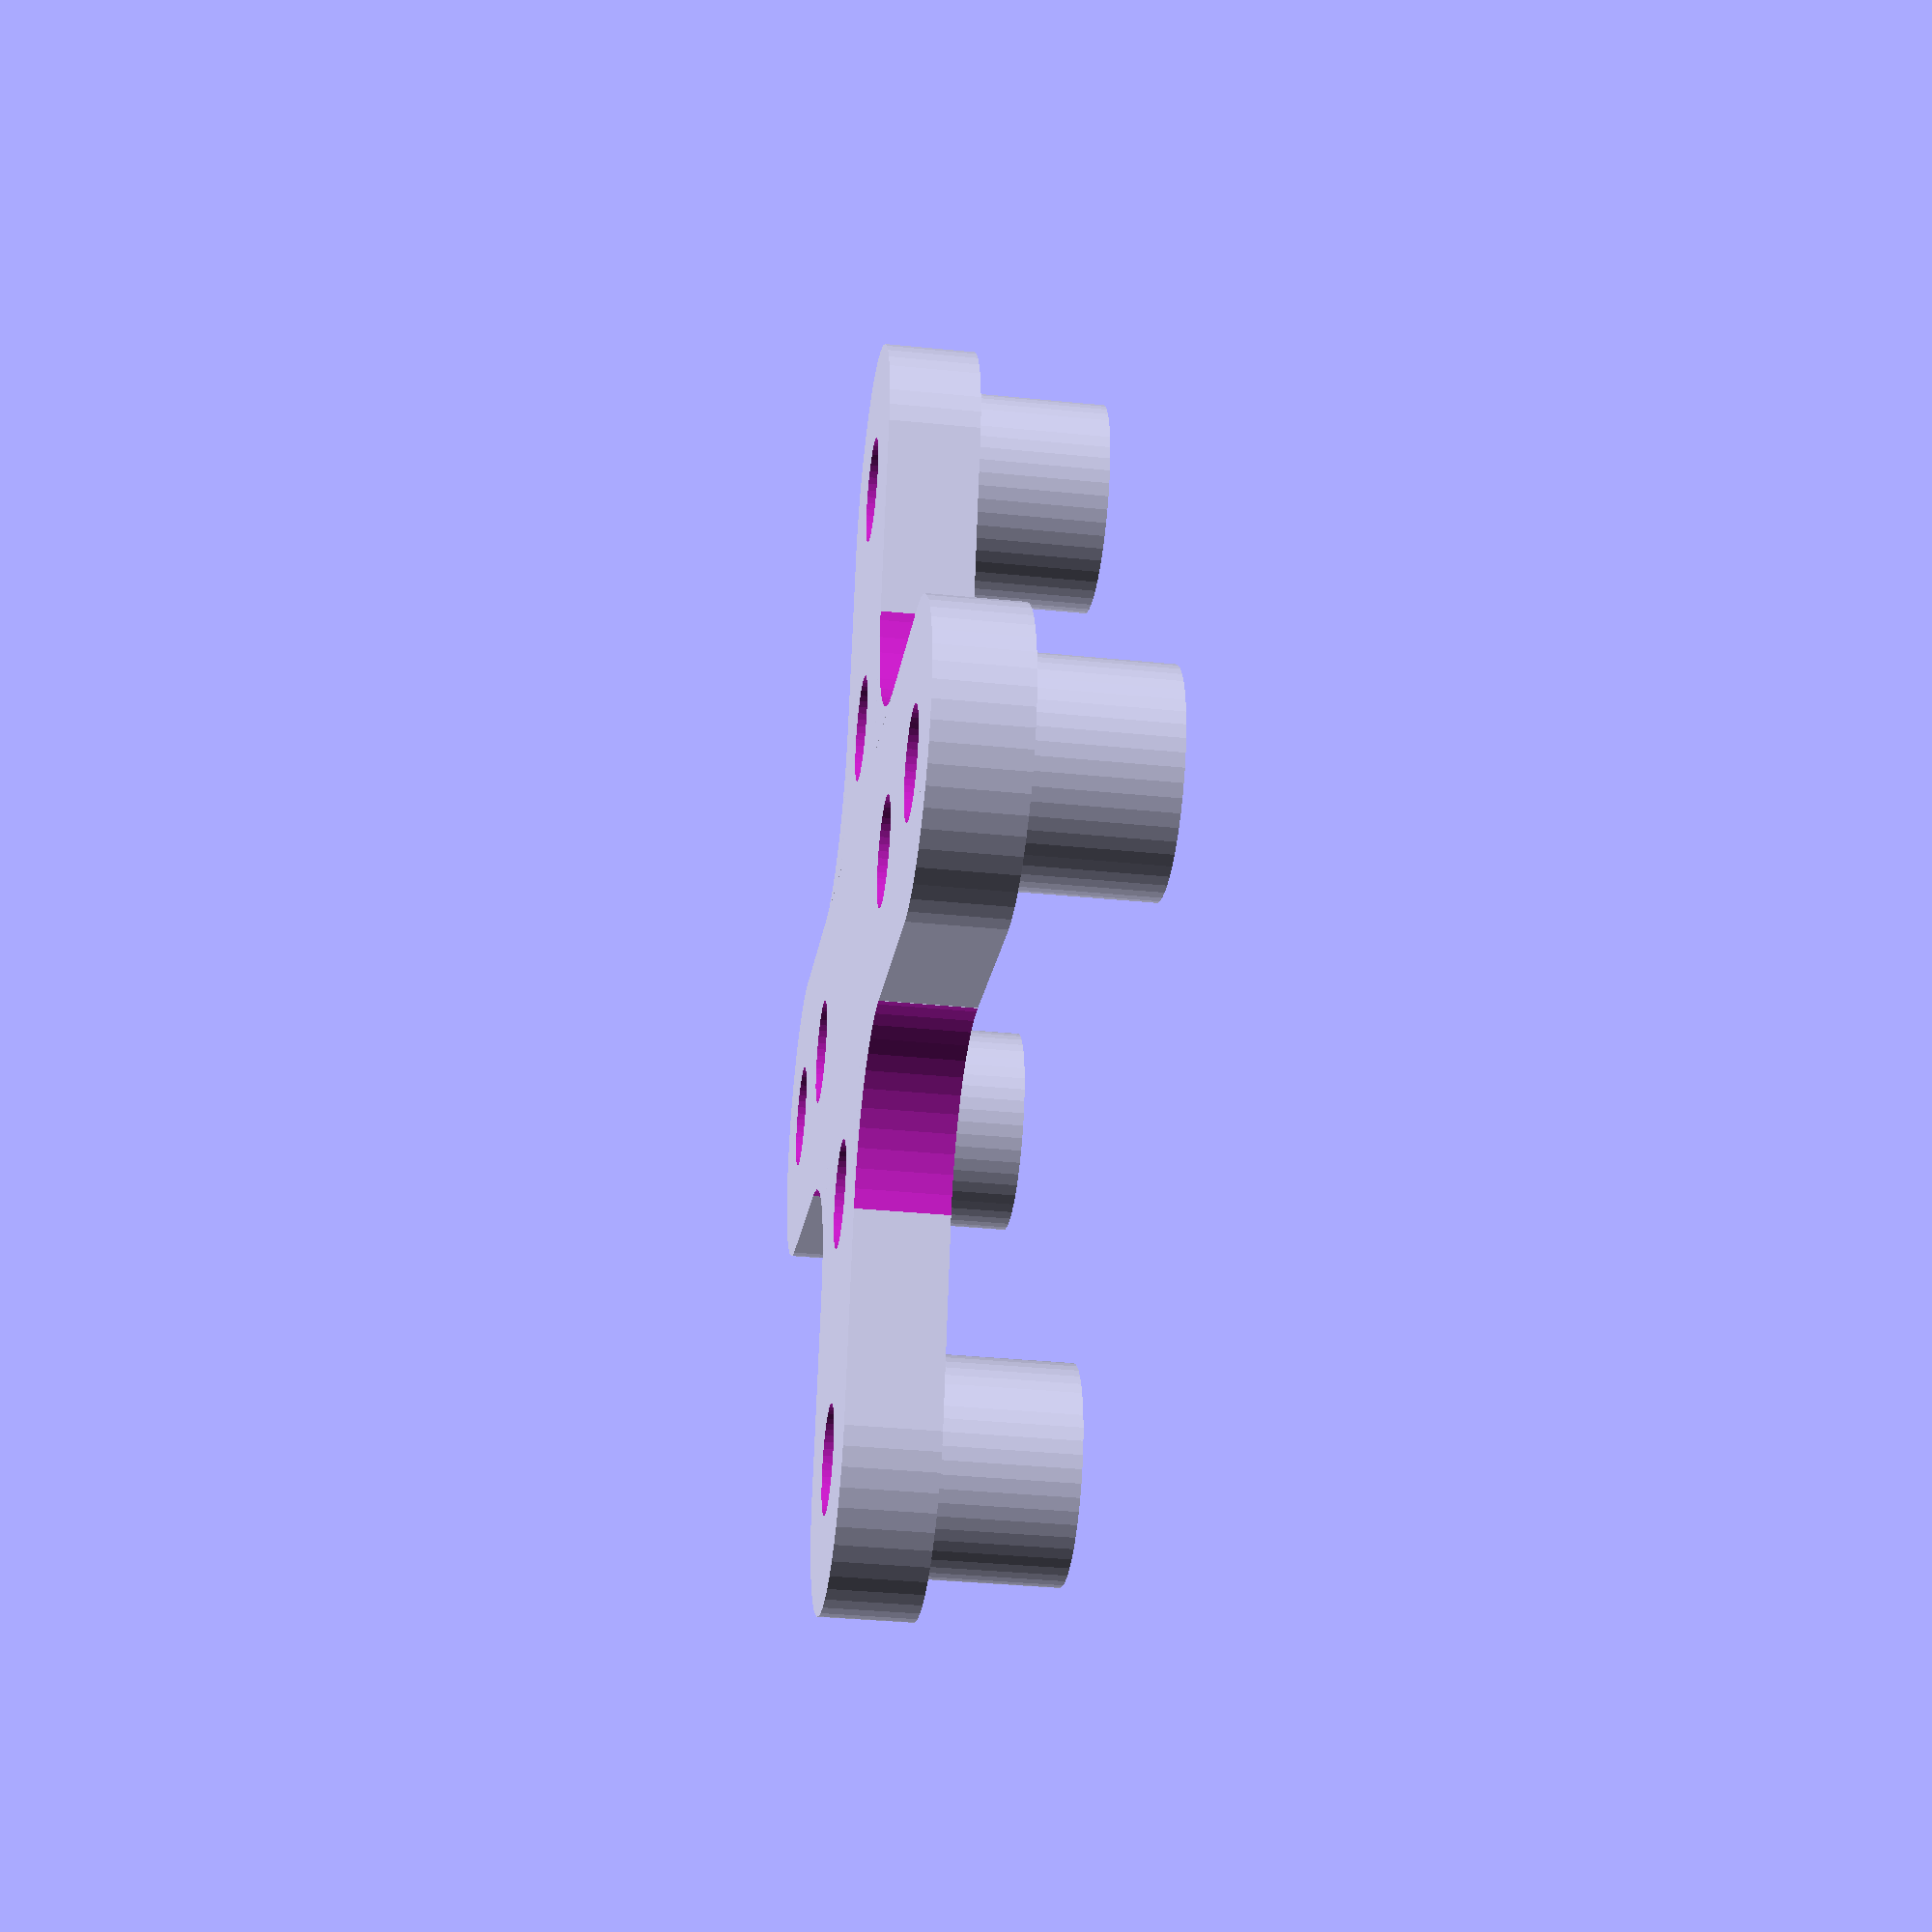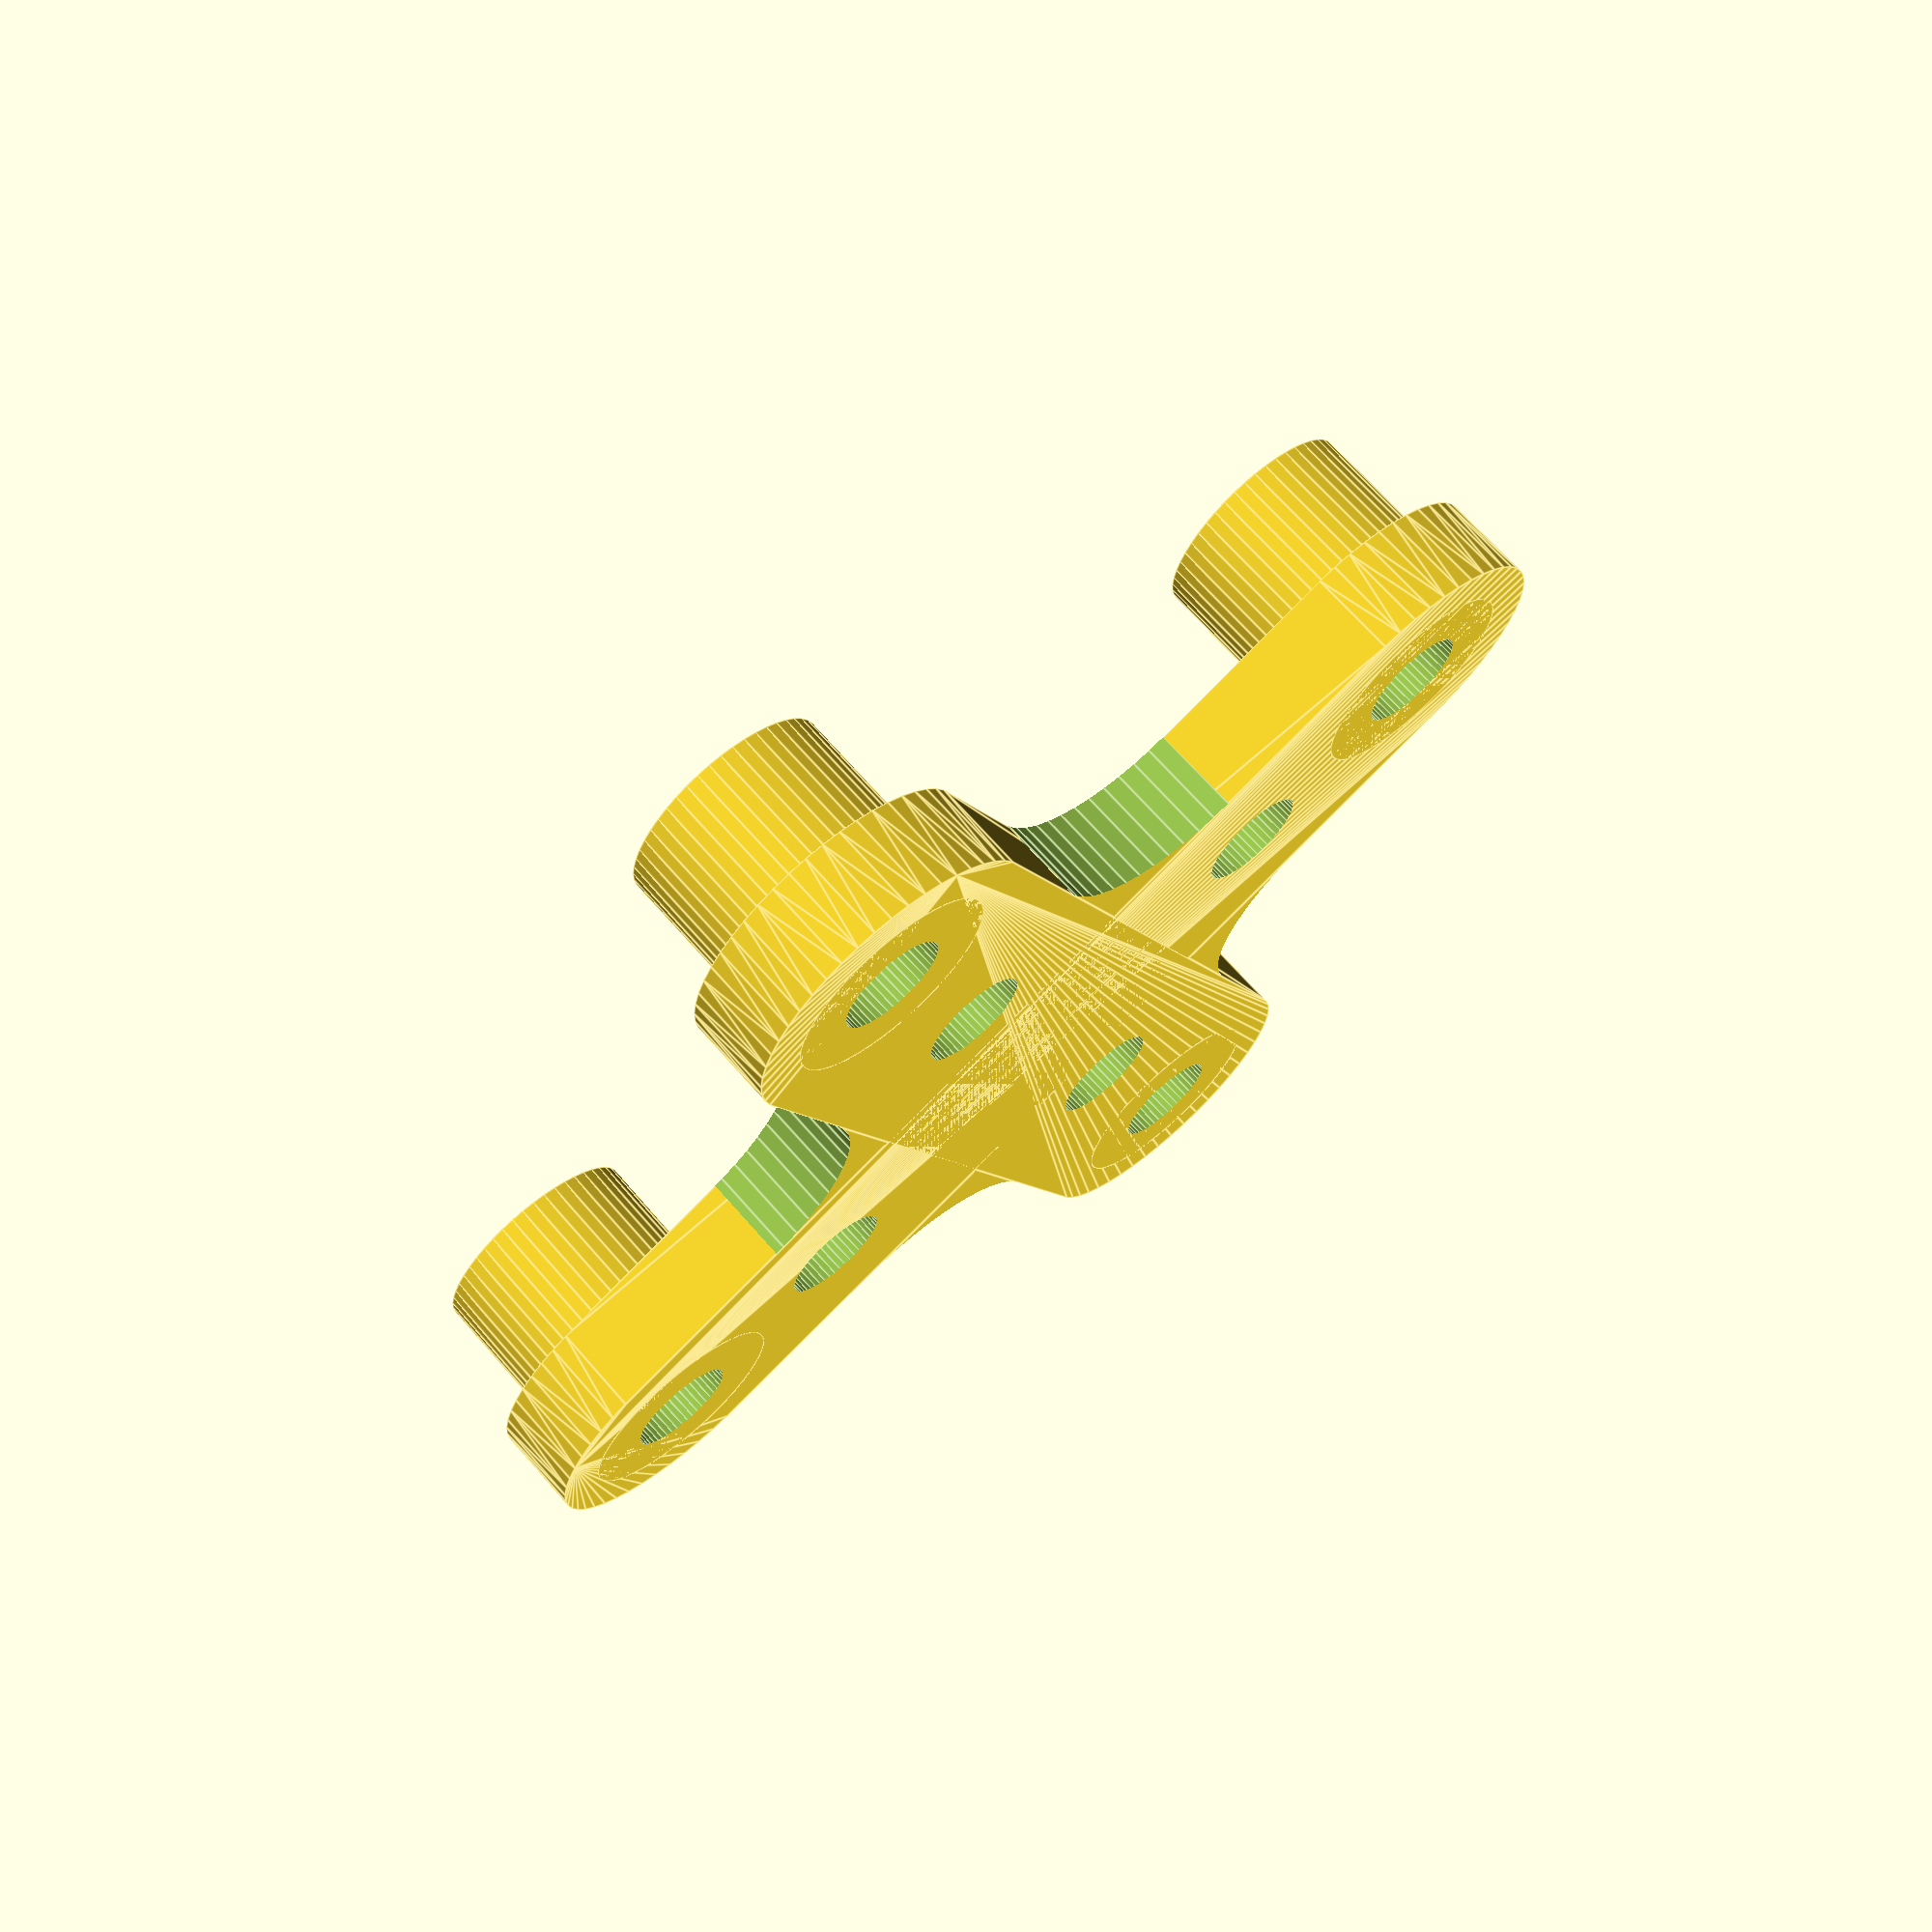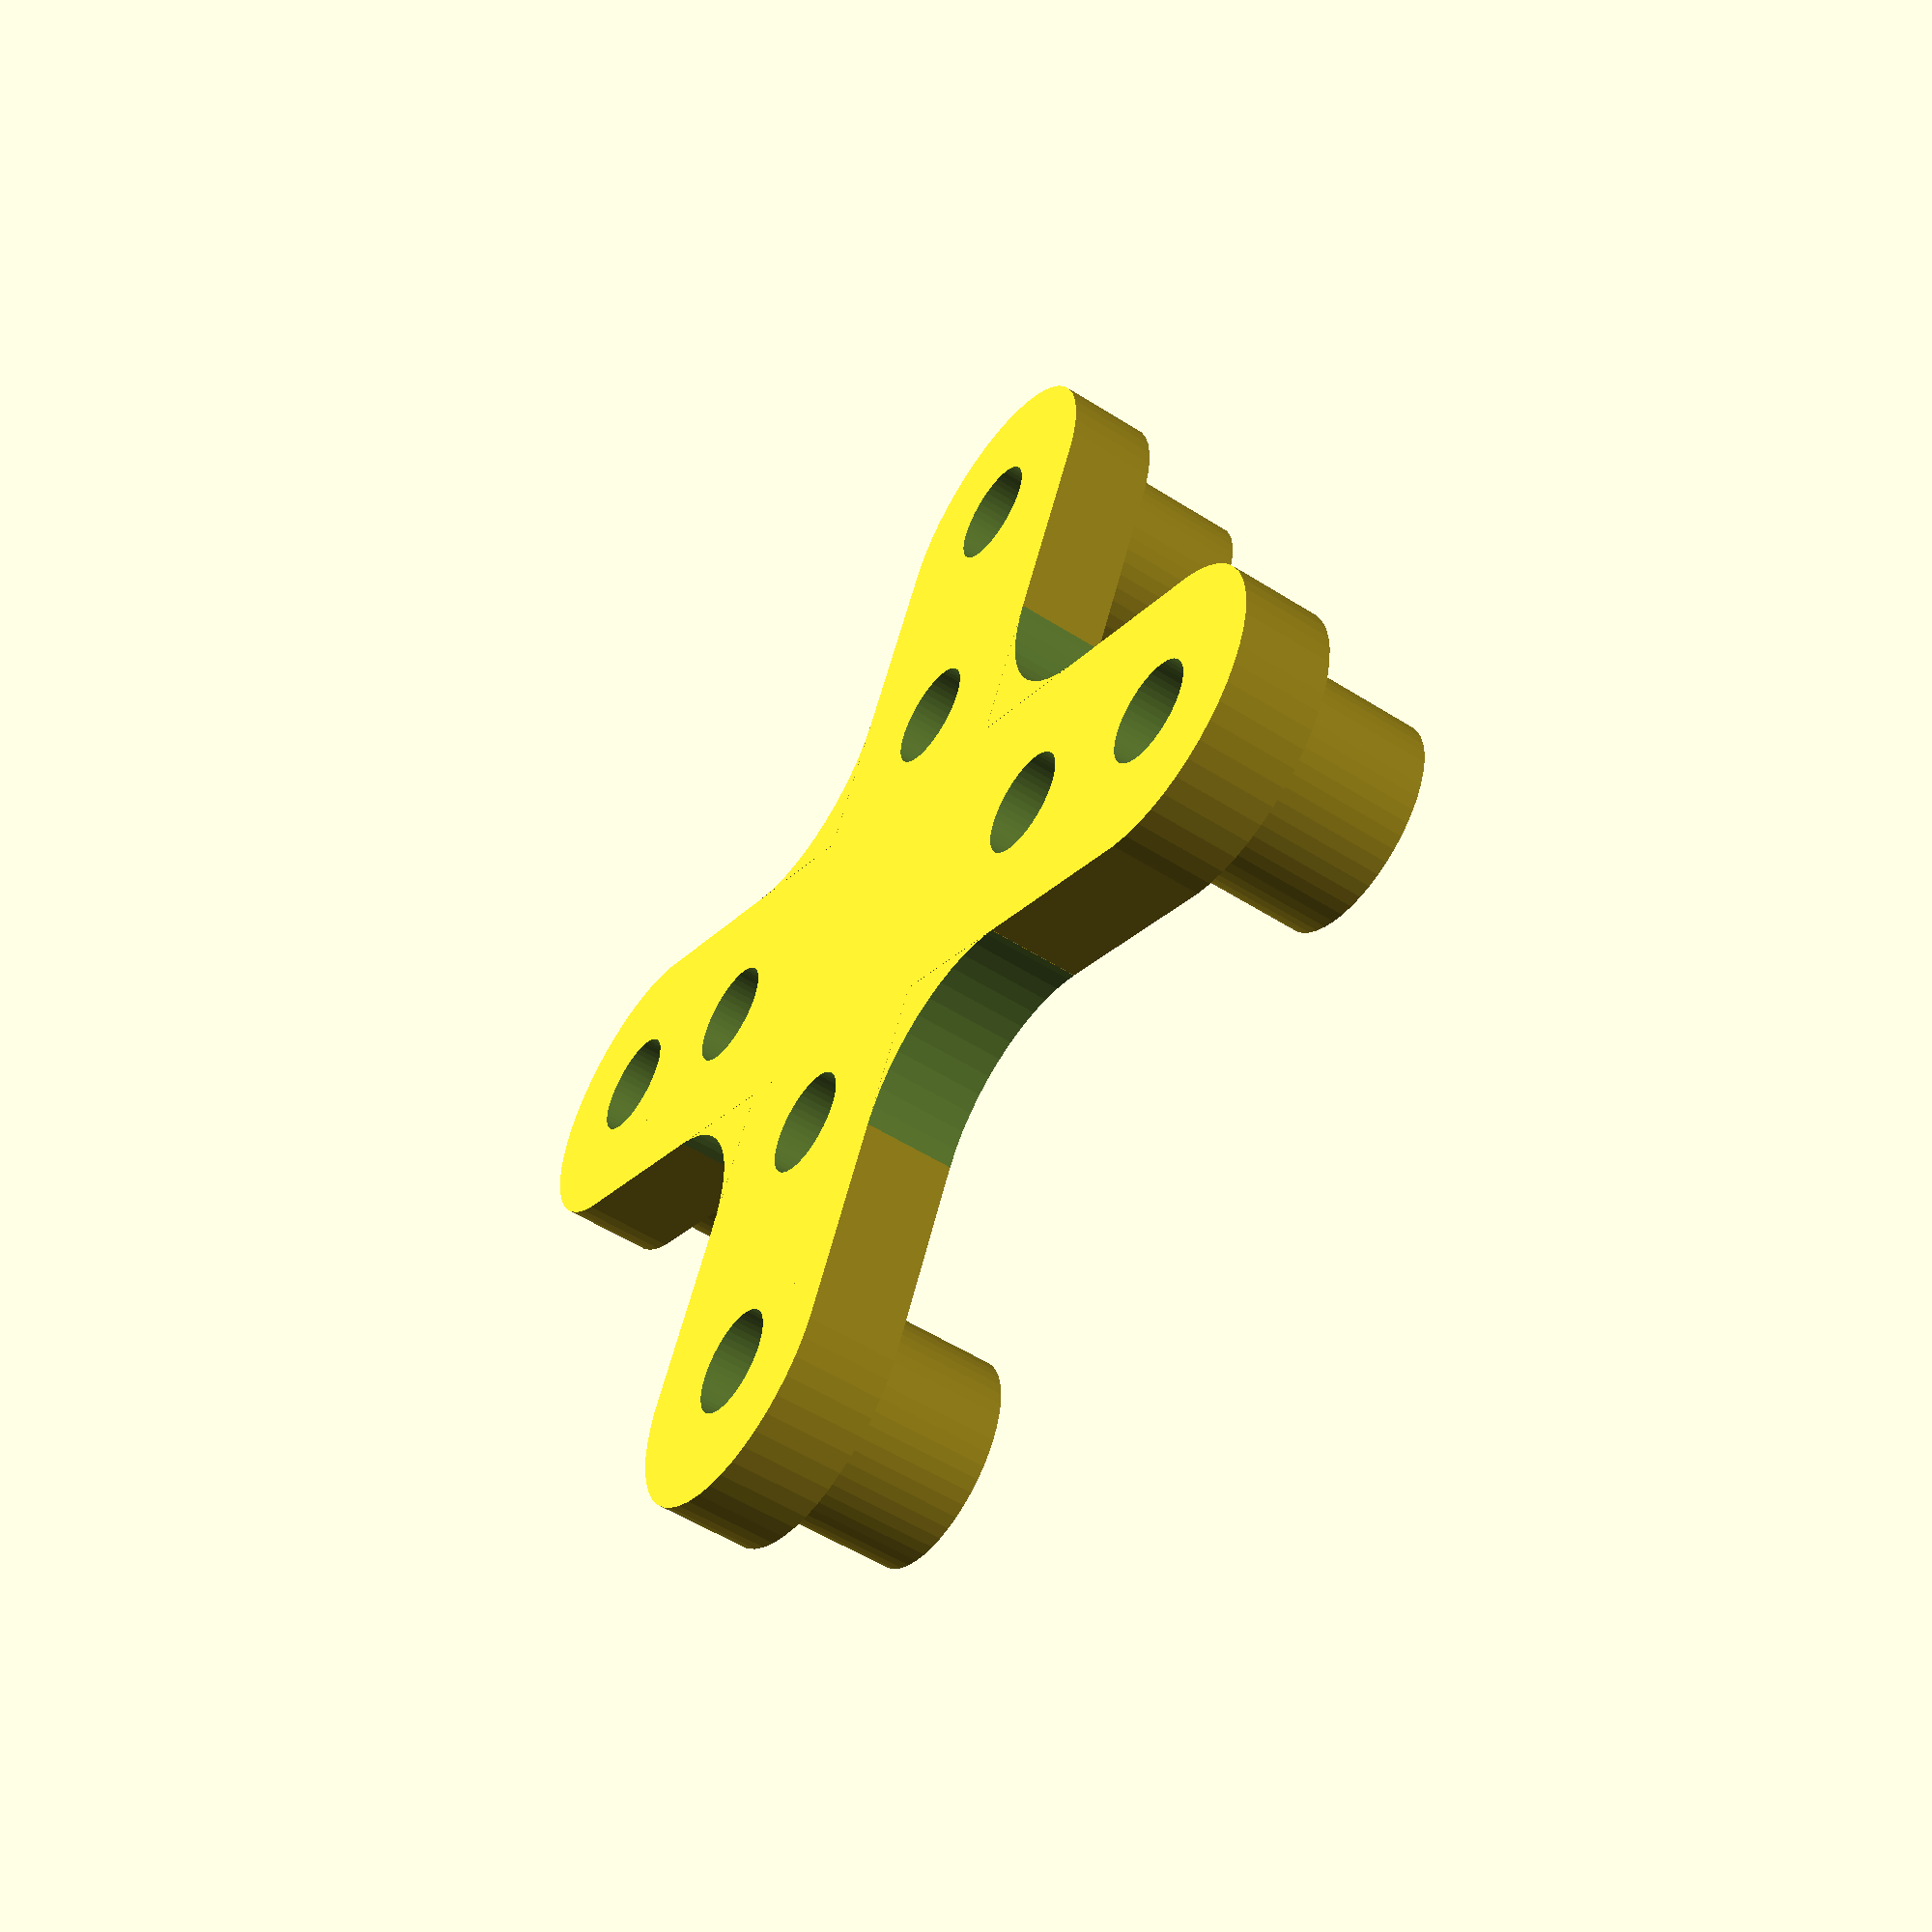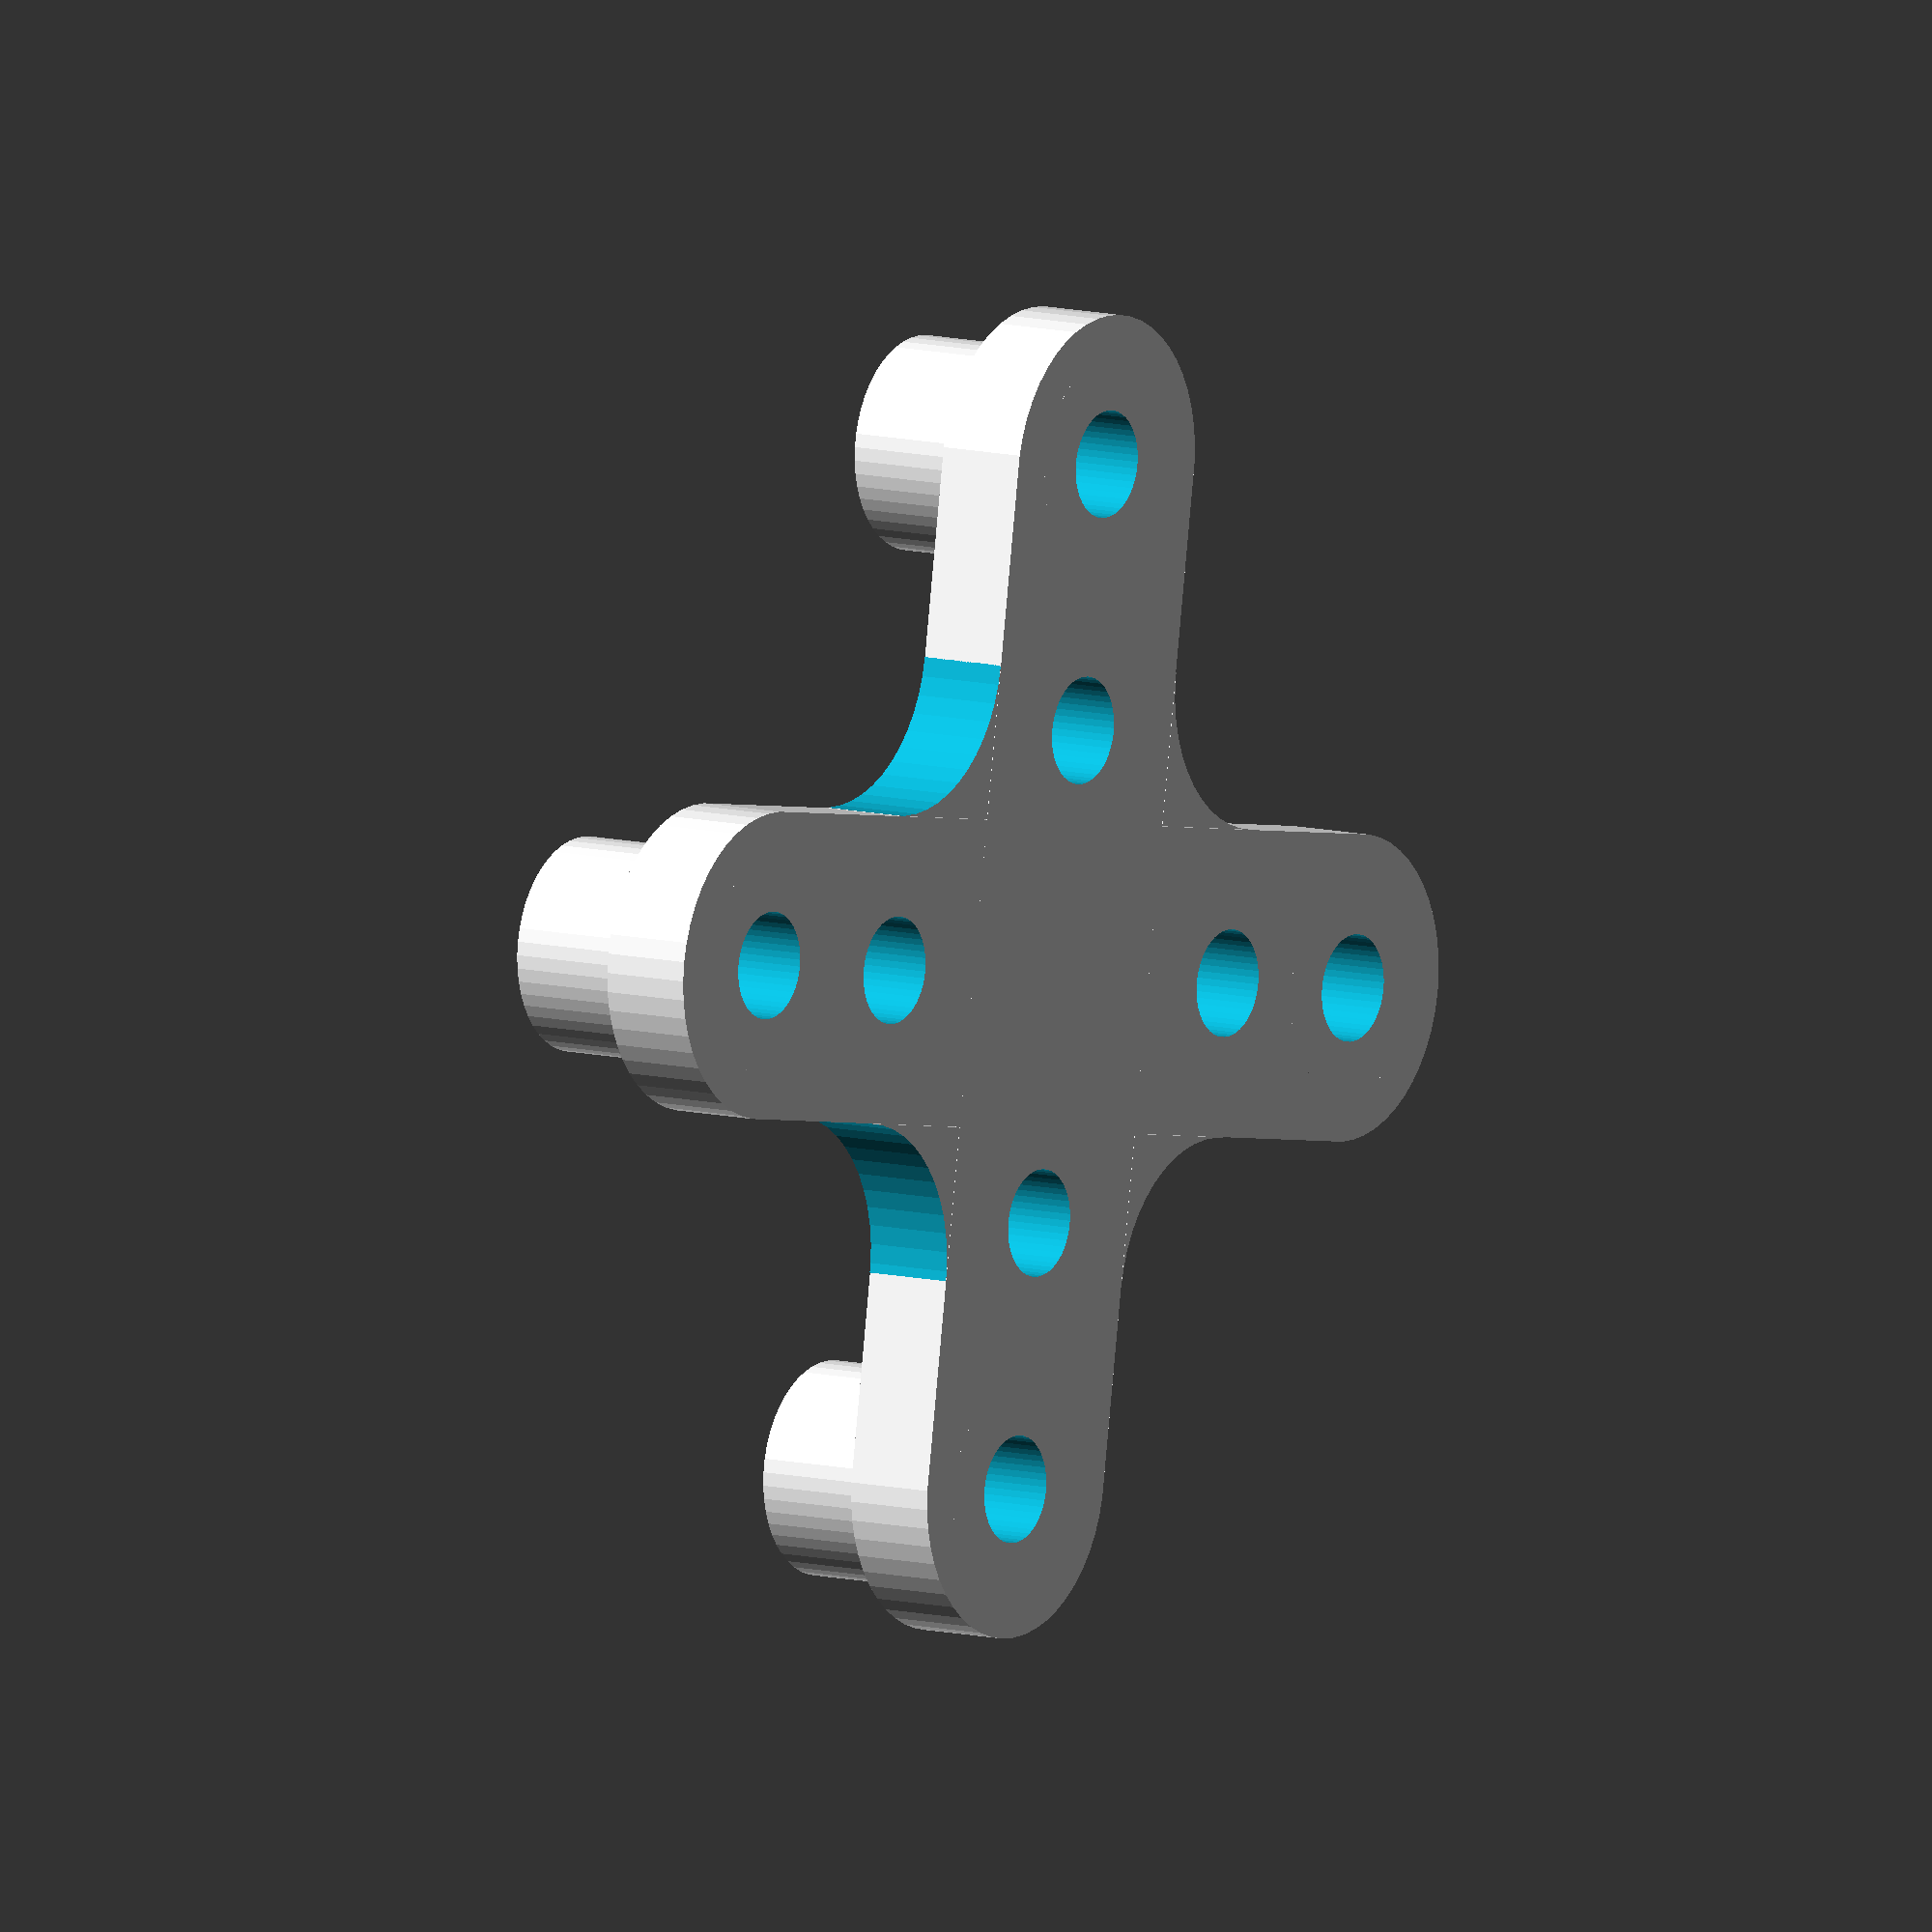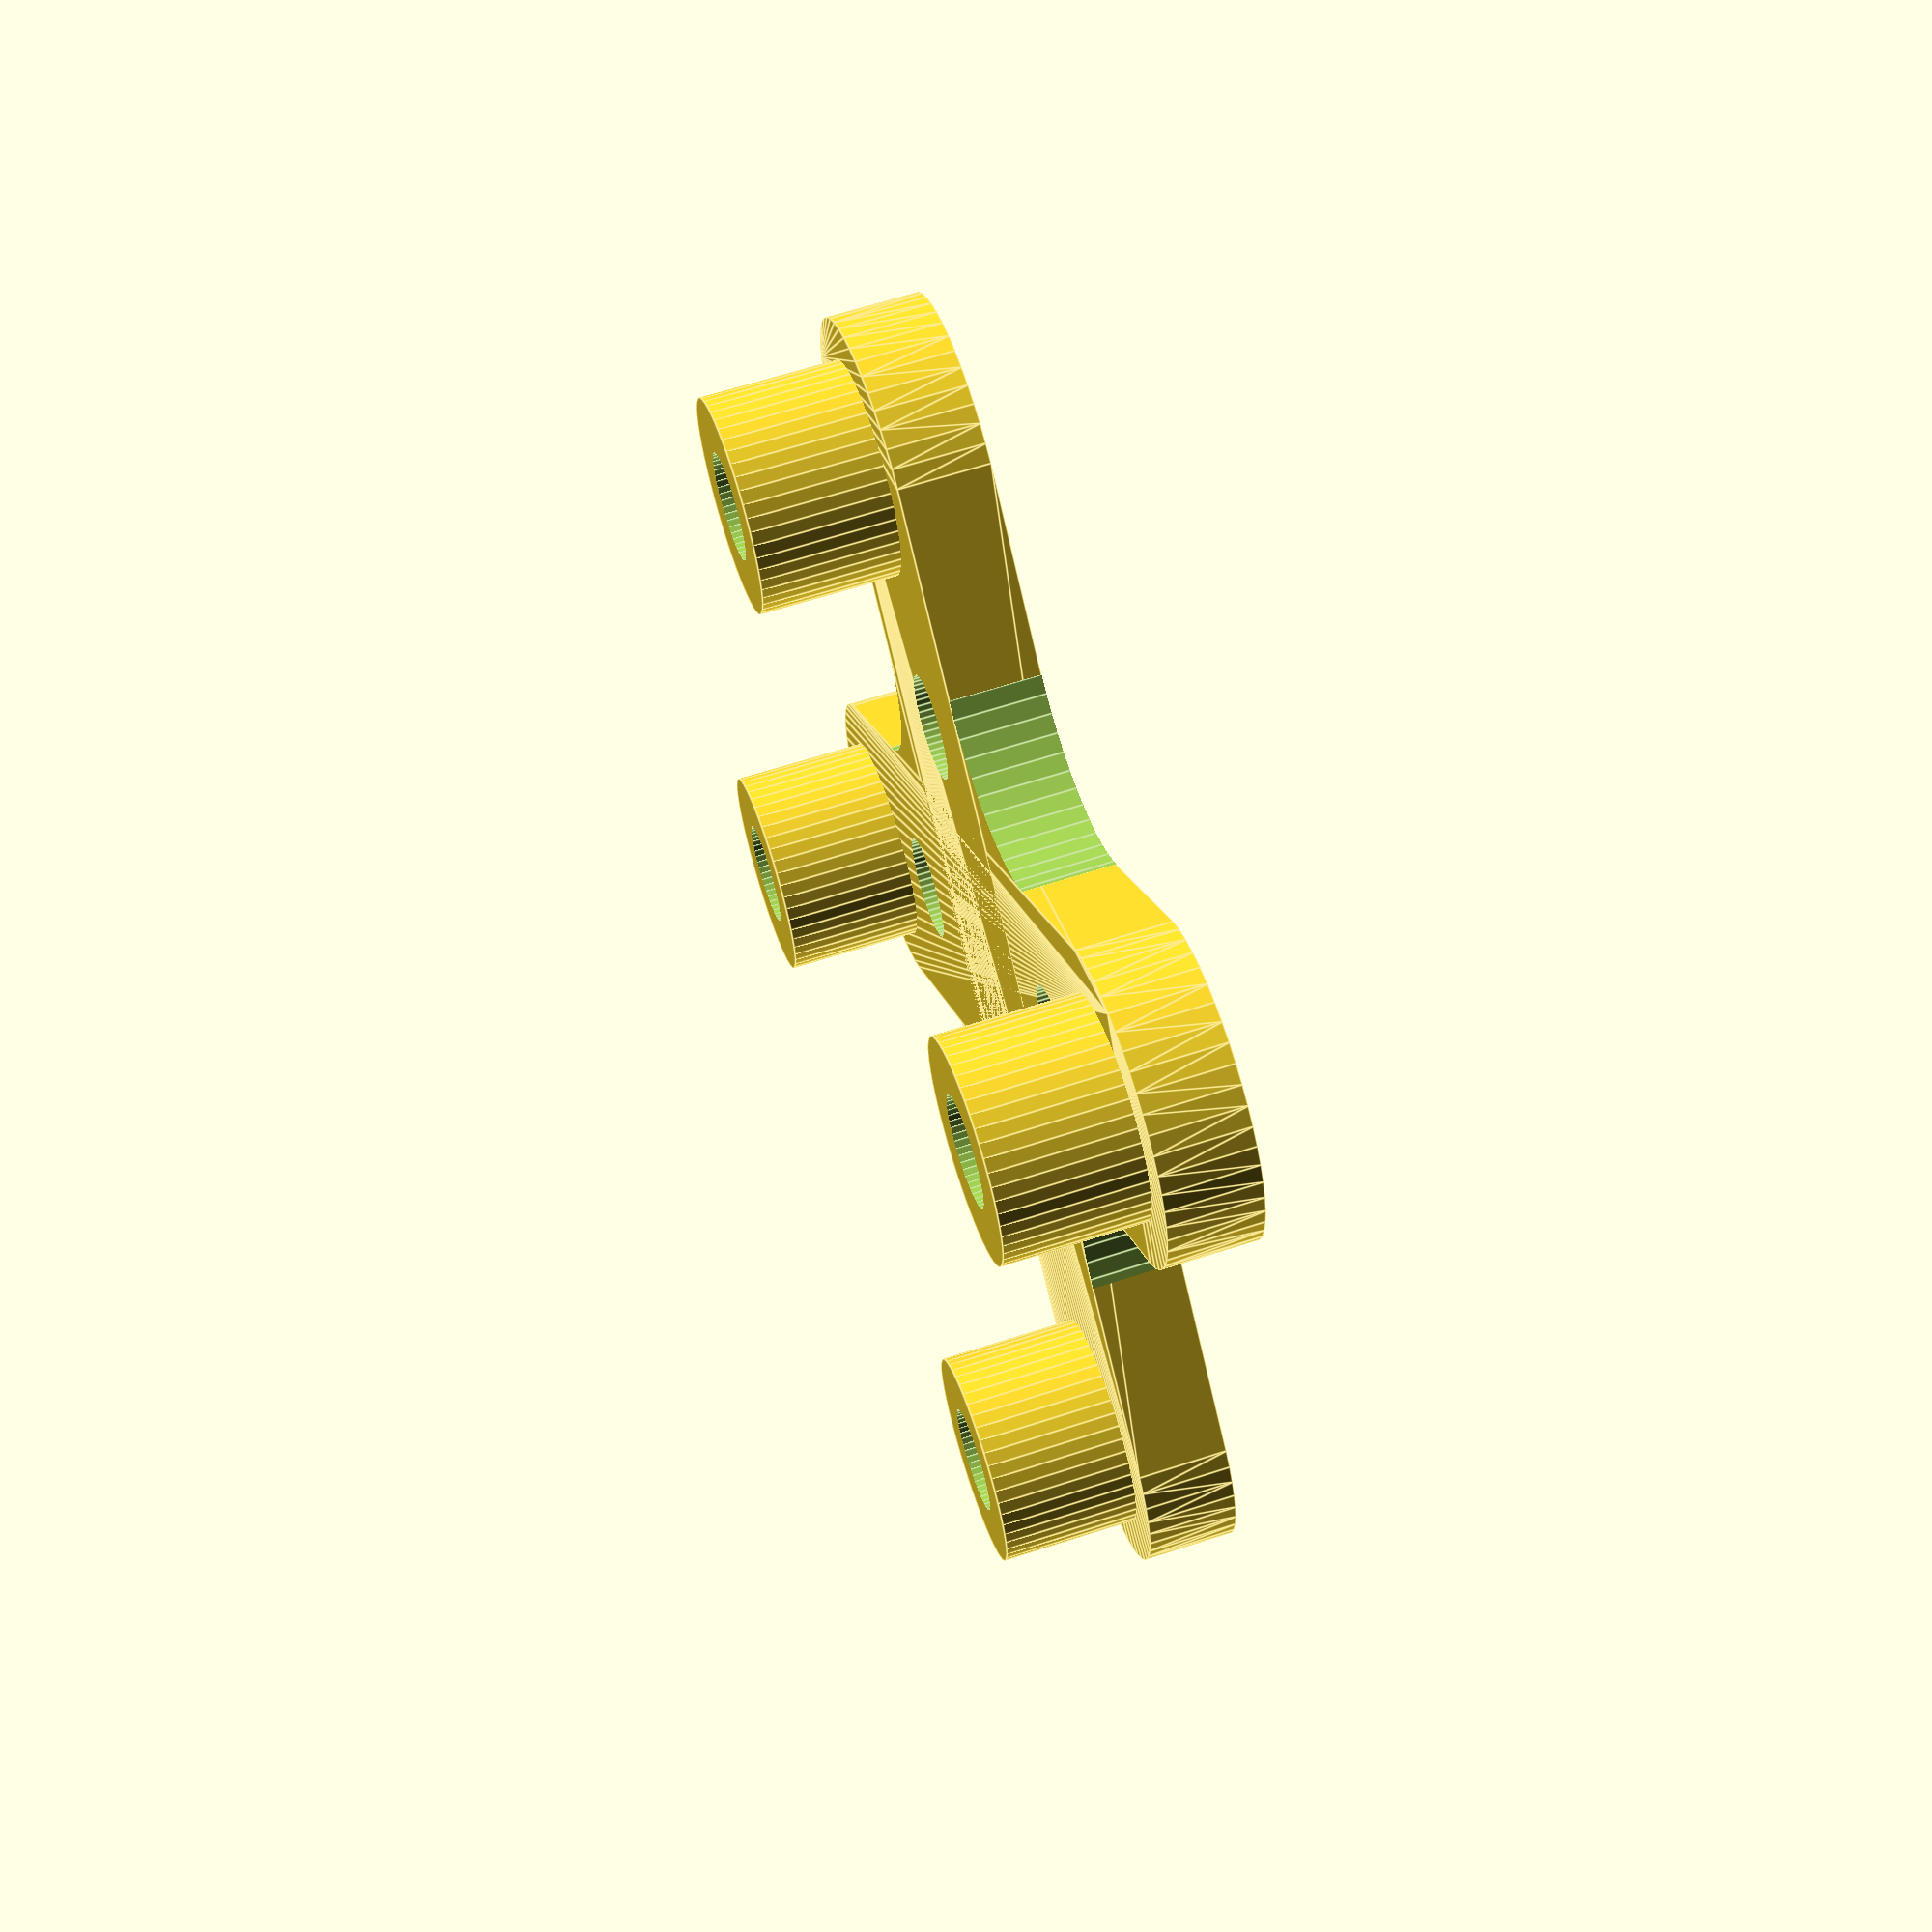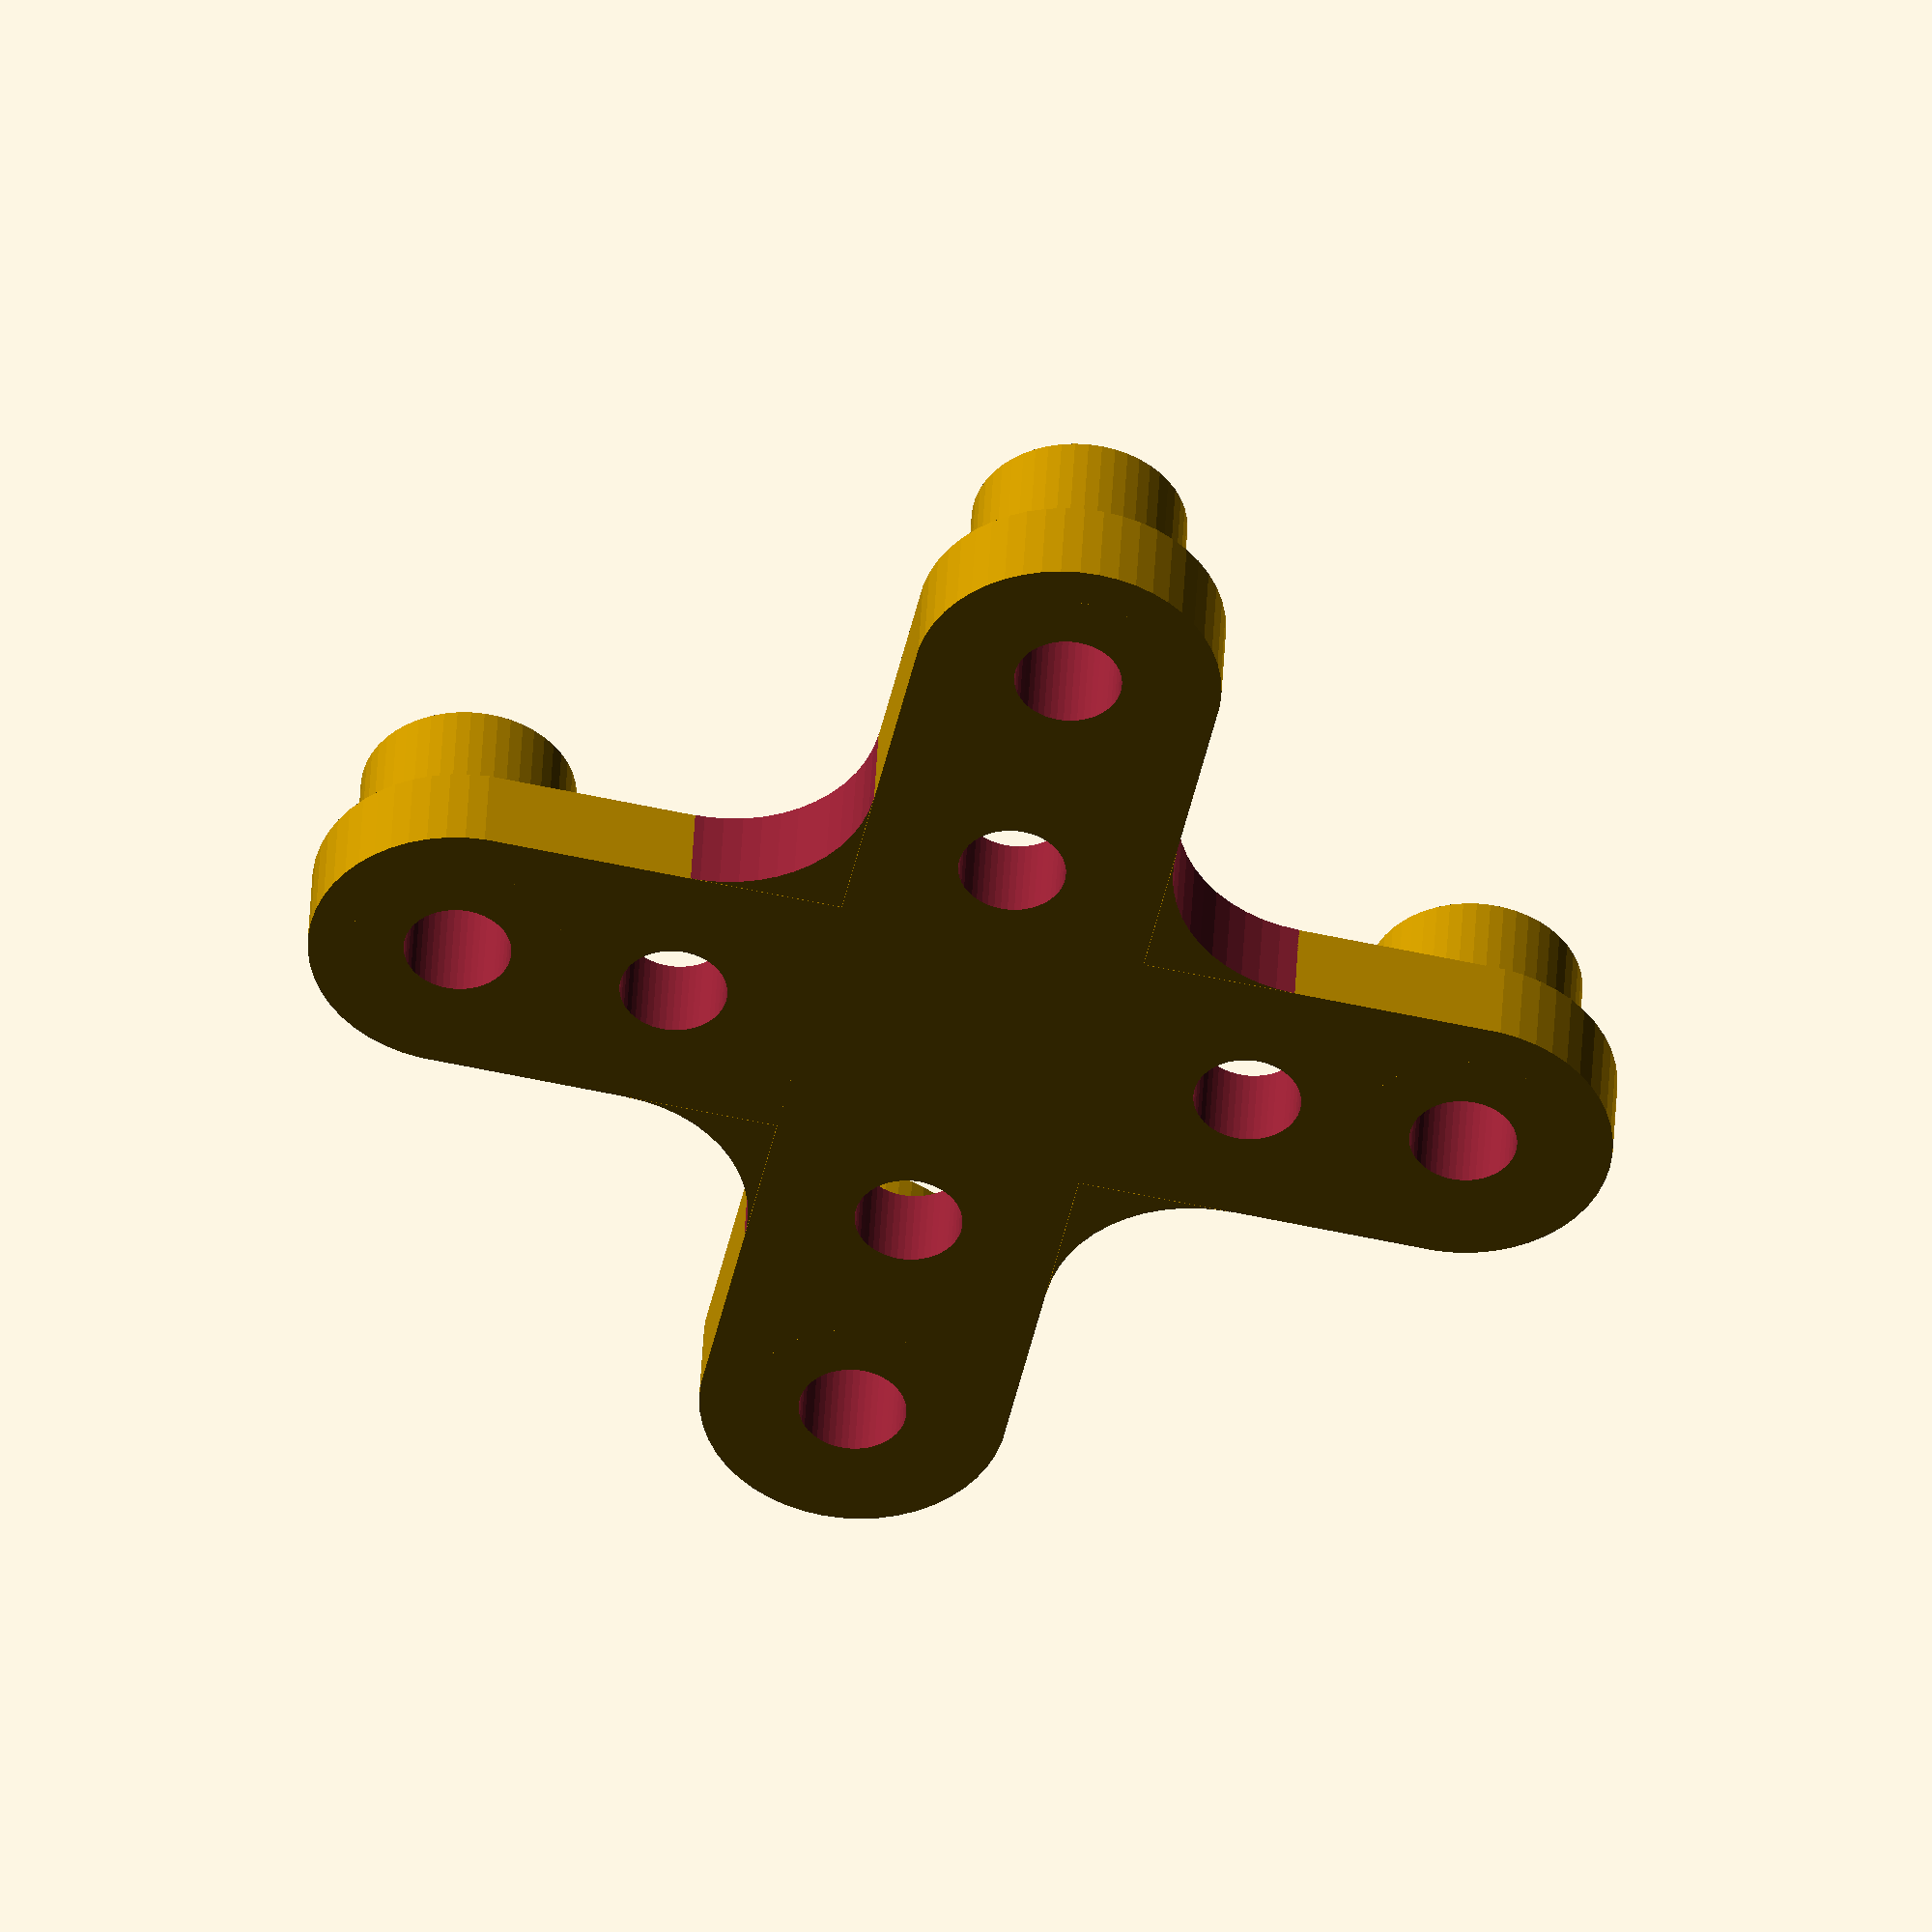
<openscad>
$fn=50;

thick=3;
arm_width=10;

d_mot_screw_x = 19;
d_mot_screw_y = 16;
d_mount_screw = 33.3;
screw_d = 3.5;
screw_h = 7.5;



difference(){
  union(){
    for (i=[0,1]) {
    rotate(i*90) hull(){
        translate([16.5,0,0]) cylinder(h=thick,d=arm_width);
        translate([-16.5,0,0]) cylinder(h=thick,d=arm_width);
      }
    }
    for (i=[0,1,2,3]){
      rotate(i*90) translate([arm_width/2,arm_width/2,0]) difference(){
        cube([arm_width/2,arm_width/2,thick]);
        translate([arm_width/2,arm_width/2,-0.1]) cylinder(d=arm_width,h=thick+0.2);
      }
      rotate(90*i) translate([d_mount_screw/2,0,0]) cylinder(h=screw_h, d=7);
    }
  }

  for (i=[0,1]){
    rotate(i*180) translate([d_mot_screw_x/2,0,-0.1]) cylinder(d=screw_d, h=screw_h+0.2);
    rotate(i*180 +90) translate([d_mot_screw_y/2,0,-0.1]) cylinder(d=screw_d, h=screw_h+0.2);
    
    rotate(i*180) translate([d_mount_screw/2,0,-0.1]) cylinder(d=screw_d, h=screw_h+0.2);  
    rotate(i*180 +90) translate([d_mount_screw/2,0,-0.1]) cylinder(d=screw_d, h=screw_h+0.2);  
  }
}
</openscad>
<views>
elev=35.3 azim=344.7 roll=262.4 proj=p view=solid
elev=291.9 azim=201.4 roll=139.0 proj=p view=edges
elev=53.6 azim=154.7 roll=235.8 proj=p view=wireframe
elev=170.7 azim=351.1 roll=55.0 proj=o view=solid
elev=115.9 azim=312.8 roll=108.2 proj=p view=edges
elev=316.9 azim=167.9 roll=182.8 proj=o view=wireframe
</views>
